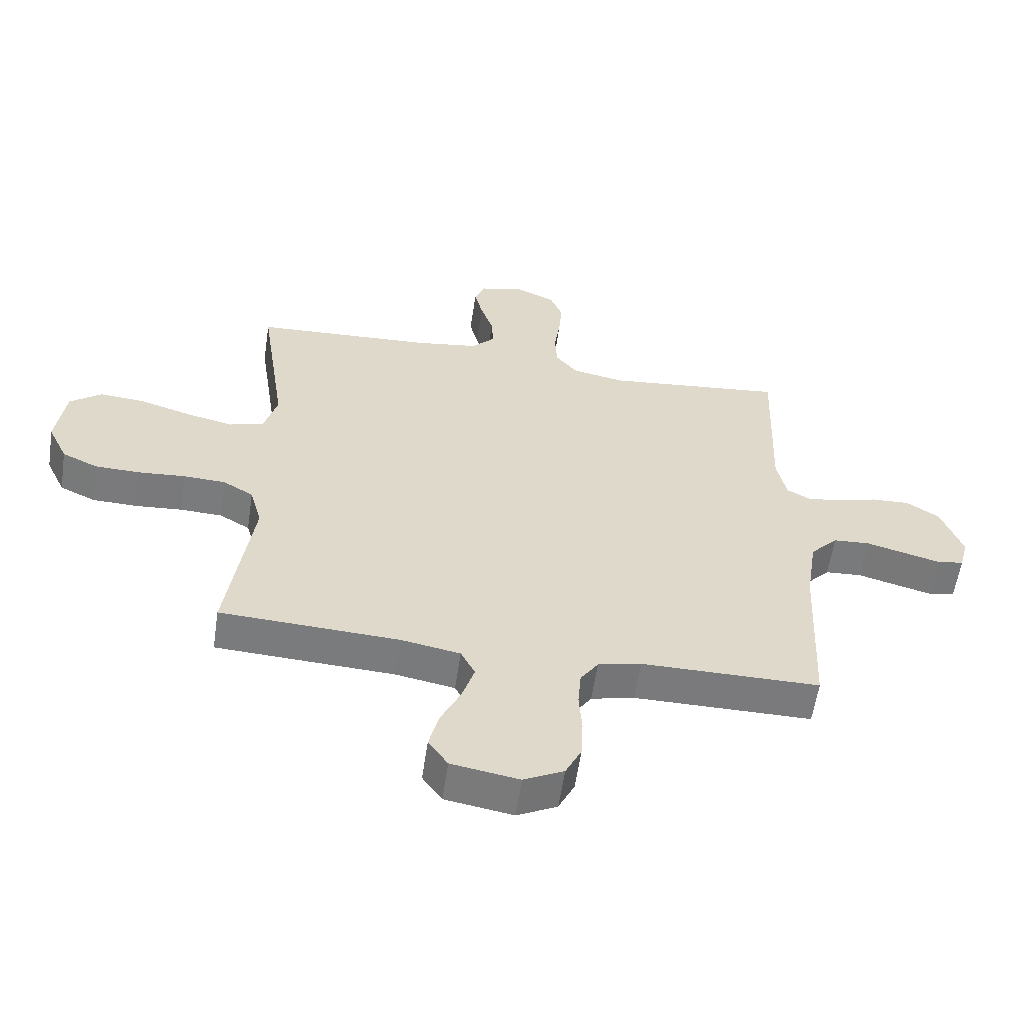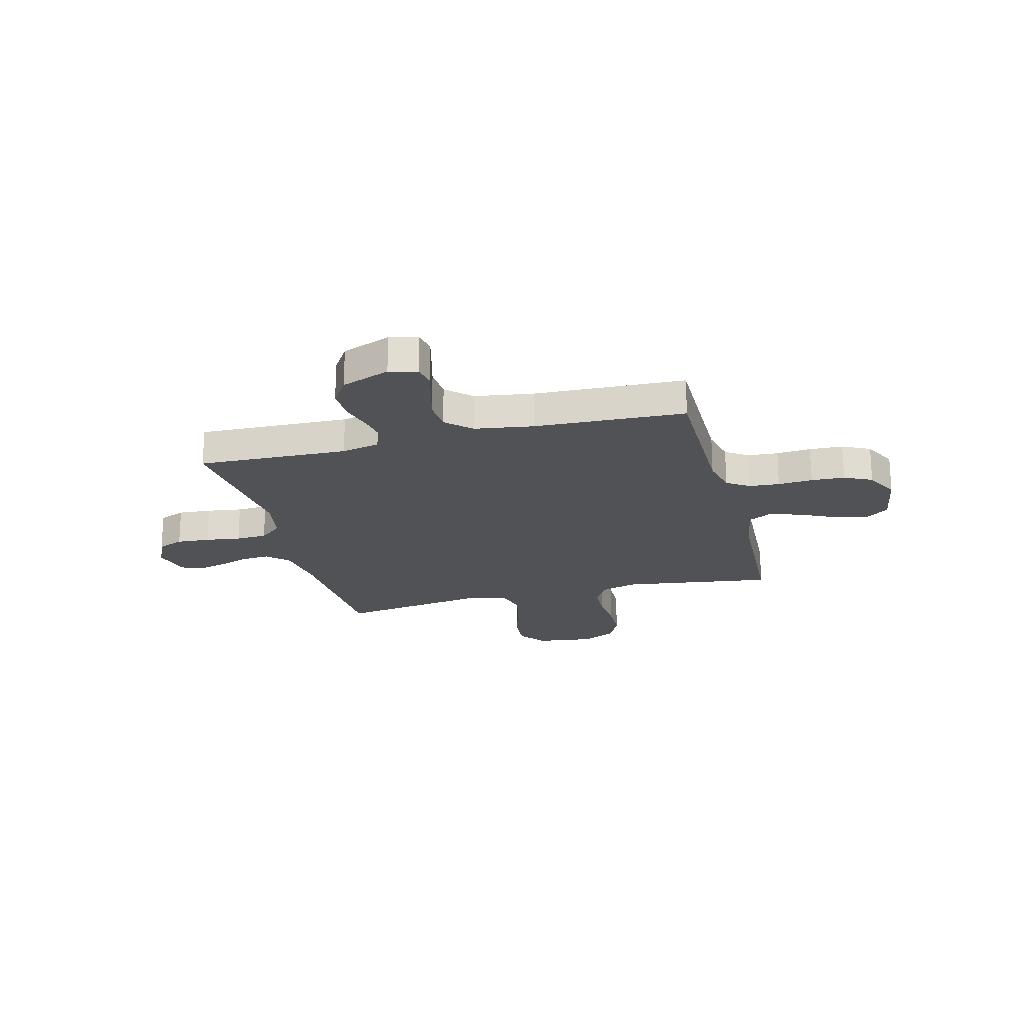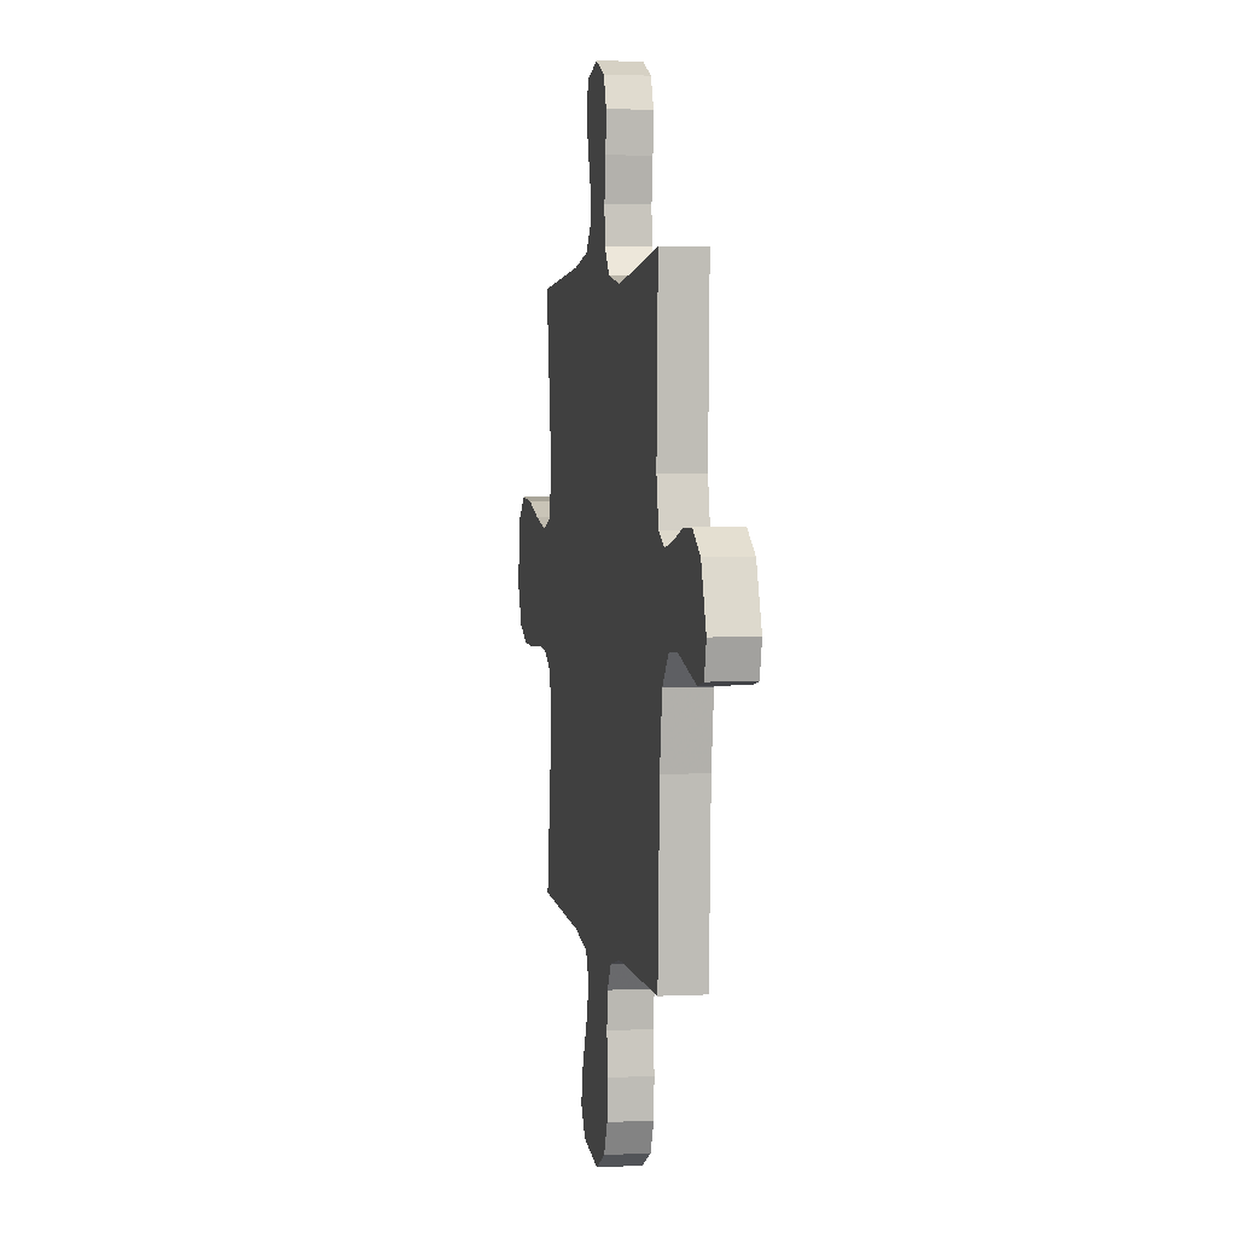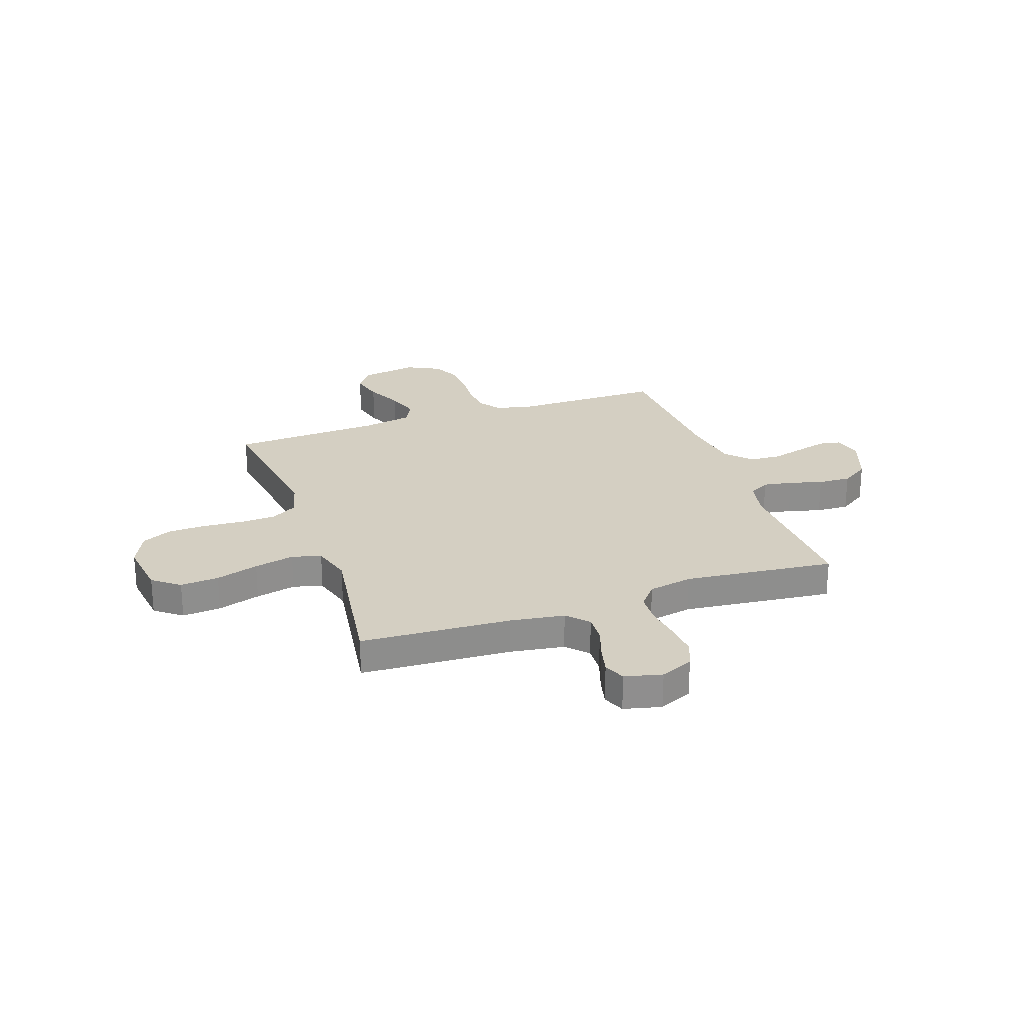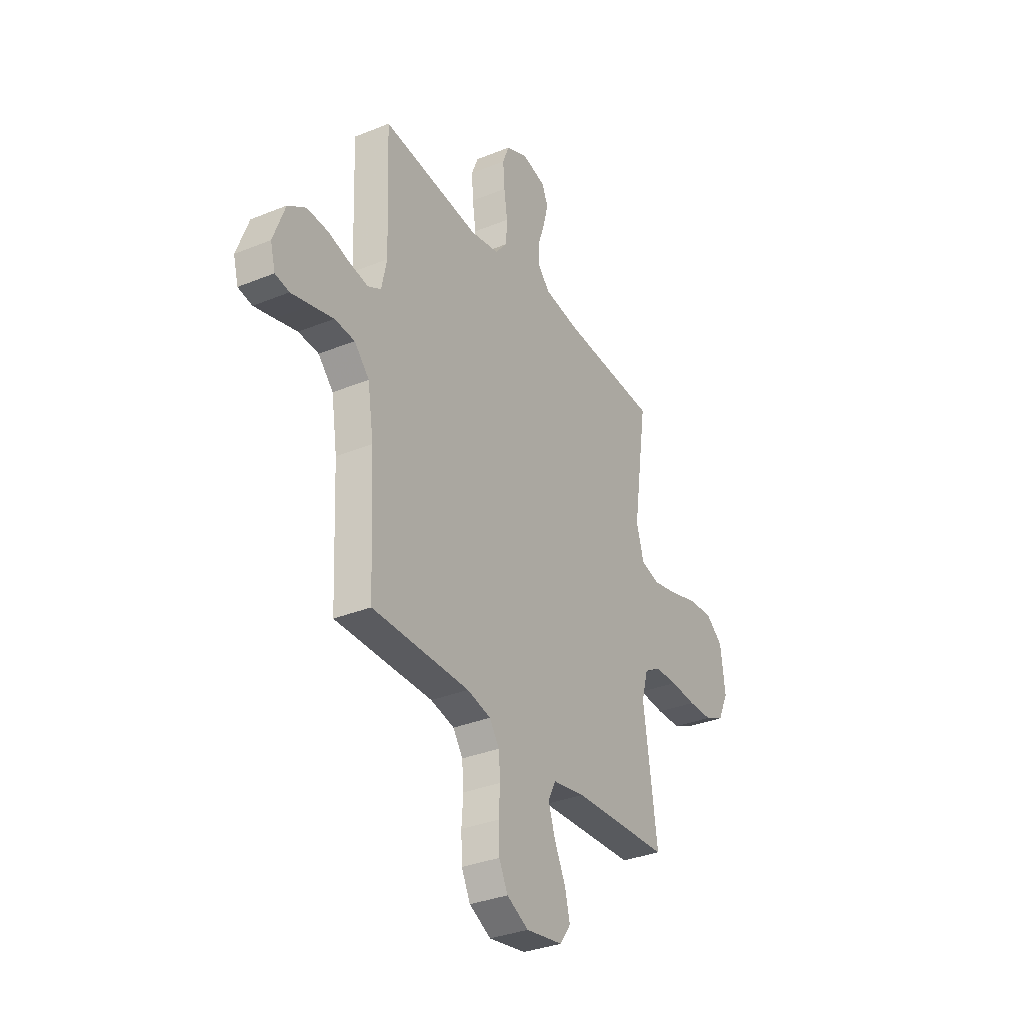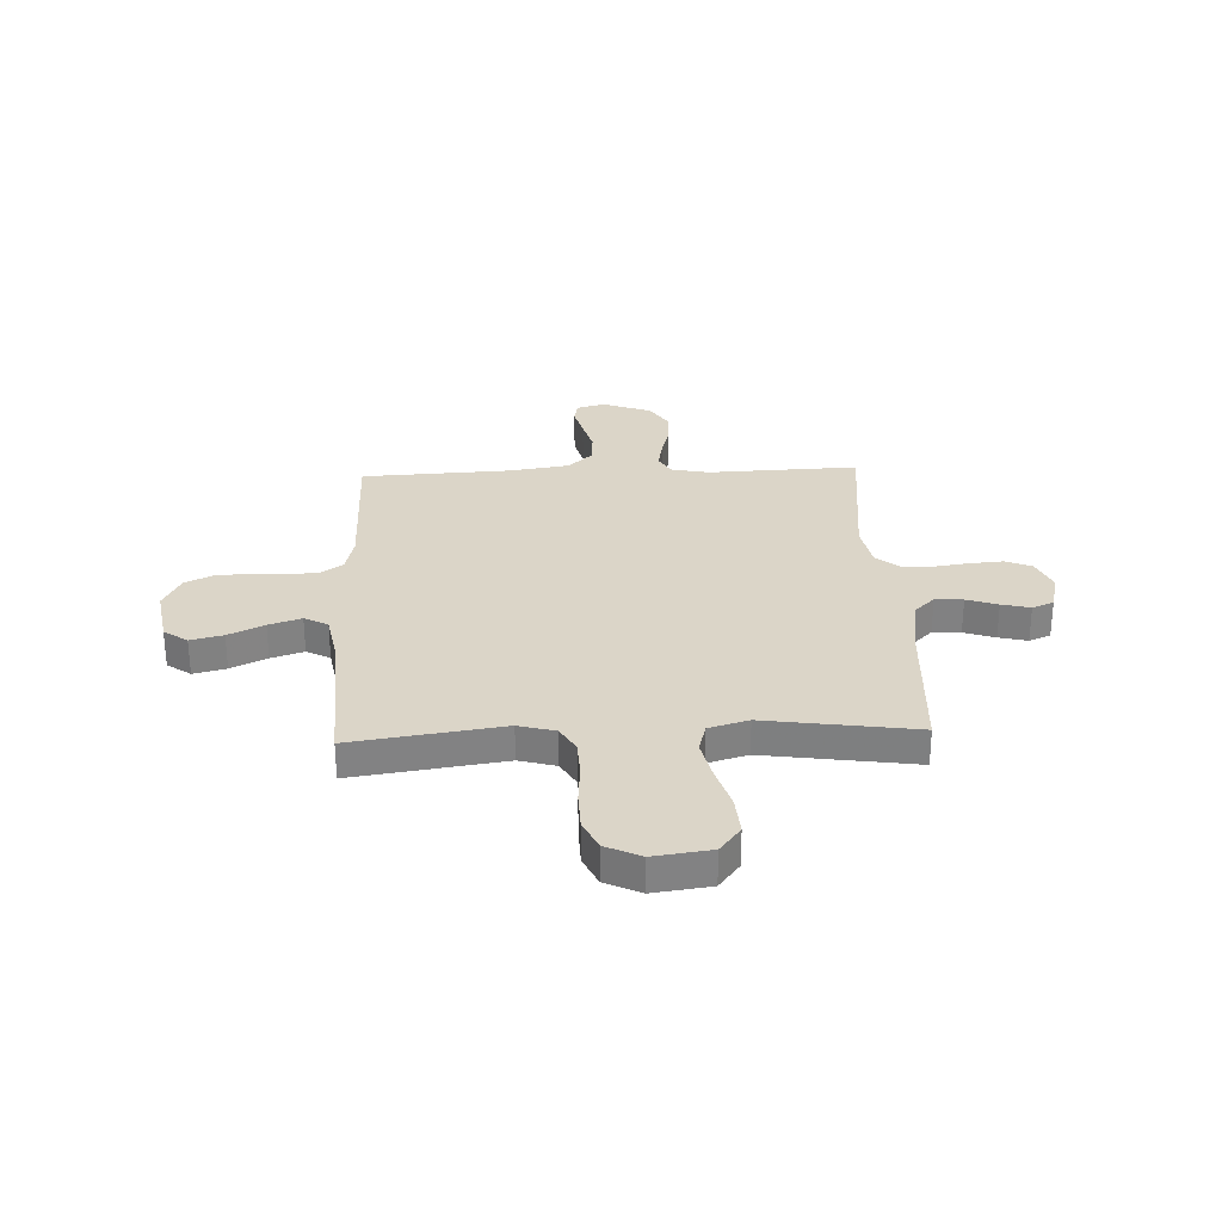
<metadata>
{"format":"obj","ext":"obj","renderer":"f3d","projection":"perspective","resolution":1024,"background":"white","views":[{"elev":-58.2,"azim":-8.4,"up":"+Z"},{"elev":-21.2,"azim":104.6,"up":"+Y"},{"elev":2.9,"azim":80.2,"up":"+Z"},{"elev":25.4,"azim":-19.2,"up":"+Y"},{"elev":-33.3,"azim":119.2,"up":"+Z"},{"elev":29.5,"azim":-92.4,"up":"+Y"}]}
</metadata>
<code>
v -0.5 0.07 0.5
v -0.2 0.07 0.516
v -0.093 0.07 0.532
v -0.054 0.07 0.573
v -0.057 0.07 0.629
v -0.078 0.07 0.691
v -0.092 0.07 0.748
v -0.074 0.07 0.791
v 0 0.07 0.809
v 0.066 0.07 0.78
v 0.087 0.07 0.728
v 0.082 0.07 0.662
v 0.072 0.07 0.592
v 0.075 0.07 0.53
v 0.112 0.07 0.485
v 0.2 0.07 0.468
v 0.5 0.07 0.5
v 0.489 0.07 0.2
v 0.505 0.07 0.124
v 0.546 0.07 0.102
v 0.604 0.07 0.112
v 0.67 0.07 0.13
v 0.735 0.07 0.133
v 0.79 0.07 0.097
v 0.826 0.07 0
v 0.811 0.07 -0.056
v 0.768 0.07 -0.064
v 0.707 0.07 -0.048
v 0.64 0.07 -0.03
v 0.578 0.07 -0.034
v 0.532 0.07 -0.083
v 0.514 0.07 -0.2
v 0.5 0.07 -0.5
v 0.2 0.07 -0.5
v 0.127 0.07 -0.517
v 0.097 0.07 -0.561
v 0.092 0.07 -0.622
v 0.097 0.07 -0.691
v 0.094 0.07 -0.758
v 0.067 0.07 -0.813
v 0 0.07 -0.847
v -0.114 0.07 -0.828
v -0.147 0.07 -0.781
v -0.131 0.07 -0.716
v -0.097 0.07 -0.645
v -0.076 0.07 -0.58
v -0.1 0.07 -0.533
v -0.2 0.07 -0.515
v -0.5 0.07 -0.5
v -0.457 0.07 -0.2
v -0.477 0.07 -0.127
v -0.528 0.07 -0.097
v -0.599 0.07 -0.094
v -0.679 0.07 -0.1
v -0.754 0.07 -0.098
v -0.814 0.07 -0.07
v -0.847 0.07 0
v -0.832 0.07 0.114
v -0.779 0.07 0.155
v -0.702 0.07 0.149
v -0.617 0.07 0.123
v -0.537 0.07 0.105
v -0.479 0.07 0.121
v -0.456 0.07 0.2
v -0.5 0 0.5
v -0.2 0 0.516
v -0.093 0 0.532
v -0.054 0 0.573
v -0.057 0 0.629
v -0.078 0 0.691
v -0.092 0 0.748
v -0.074 0 0.791
v 0 0 0.809
v 0.066 0 0.78
v 0.087 0 0.728
v 0.082 0 0.662
v 0.072 0 0.592
v 0.075 0 0.53
v 0.112 0 0.485
v 0.2 0 0.468
v 0.5 0 0.5
v 0.489 0 0.2
v 0.505 0 0.124
v 0.546 0 0.102
v 0.604 0 0.112
v 0.67 0 0.13
v 0.735 0 0.133
v 0.79 0 0.097
v 0.826 0 0
v 0.811 0 -0.056
v 0.768 0 -0.064
v 0.707 0 -0.048
v 0.64 0 -0.03
v 0.578 0 -0.034
v 0.532 0 -0.083
v 0.514 0 -0.2
v 0.5 0 -0.5
v 0.2 0 -0.5
v 0.127 0 -0.517
v 0.097 0 -0.561
v 0.092 0 -0.622
v 0.097 0 -0.691
v 0.094 0 -0.758
v 0.067 0 -0.813
v 0 0 -0.847
v -0.114 0 -0.828
v -0.147 0 -0.781
v -0.131 0 -0.716
v -0.097 0 -0.645
v -0.076 0 -0.58
v -0.1 0 -0.533
v -0.2 0 -0.515
v -0.5 0 -0.5
v -0.457 0 -0.2
v -0.477 0 -0.127
v -0.528 0 -0.097
v -0.599 0 -0.094
v -0.679 0 -0.1
v -0.754 0 -0.098
v -0.814 0 -0.07
v -0.847 0 0
v -0.832 0 0.114
v -0.779 0 0.155
v -0.702 0 0.149
v -0.617 0 0.123
v -0.537 0 0.105
v -0.479 0 0.121
v -0.456 0 0.2
f 59 60 61
f 58 59 61
f 57 58 61
f 56 57 61
f 55 56 61
f 54 55 61
f 53 54 61
f 52 53 61 62
f 51 52 62 63
f 48 49 50
f 51 63 64
f 50 51 64
f 48 50 64
f 47 48 64
f 43 44 45
f 42 43 45
f 41 42 45
f 40 41 45
f 39 40 45
f 38 39 45
f 37 38 45
f 36 37 45 46
f 64 1 2
f 47 64 2
f 46 47 2
f 36 46 2
f 35 36 2
f 27 28 29
f 26 27 29
f 25 26 29
f 24 25 29
f 23 24 29
f 22 23 29
f 21 22 29
f 20 21 29 30
f 19 20 30 31
f 16 17 18
f 19 31 32
f 18 19 32
f 16 18 32
f 15 16 32
f 11 12 13
f 10 11 13
f 9 10 13
f 8 9 13
f 7 8 13
f 6 7 13
f 5 6 13
f 4 5 13 14
f 32 33 34
f 15 32 34
f 14 15 34
f 4 14 34
f 3 4 34
f 2 3 34 35
f 125 124 123
f 125 123 122
f 125 122 121
f 125 121 120
f 125 120 119
f 125 119 118
f 125 118 117
f 126 125 117 116
f 127 126 116 115
f 114 113 112
f 128 127 115
f 128 115 114
f 128 114 112
f 128 112 111
f 109 108 107
f 109 107 106
f 109 106 105
f 109 105 104
f 109 104 103
f 109 103 102
f 109 102 101
f 110 109 101 100
f 66 65 128
f 66 128 111
f 66 111 110
f 66 110 100
f 66 100 99
f 93 92 91
f 93 91 90
f 93 90 89
f 93 89 88
f 93 88 87
f 93 87 86
f 93 86 85
f 94 93 85 84
f 95 94 84 83
f 82 81 80
f 96 95 83
f 96 83 82
f 96 82 80
f 96 80 79
f 77 76 75
f 77 75 74
f 77 74 73
f 77 73 72
f 77 72 71
f 77 71 70
f 77 70 69
f 78 77 69 68
f 98 97 96
f 98 96 79
f 98 79 78
f 98 78 68
f 98 68 67
f 99 98 67 66
f 1 65 66 2
f 2 66 67 3
f 3 67 68 4
f 4 68 69 5
f 5 69 70 6
f 6 70 71 7
f 7 71 72 8
f 8 72 73 9
f 9 73 74 10
f 10 74 75 11
f 11 75 76 12
f 12 76 77 13
f 13 77 78 14
f 14 78 79 15
f 15 79 80 16
f 16 80 81 17
f 17 81 82 18
f 18 82 83 19
f 19 83 84 20
f 20 84 85 21
f 21 85 86 22
f 22 86 87 23
f 23 87 88 24
f 24 88 89 25
f 25 89 90 26
f 26 90 91 27
f 27 91 92 28
f 28 92 93 29
f 29 93 94 30
f 30 94 95 31
f 31 95 96 32
f 32 96 97 33
f 33 97 98 34
f 34 98 99 35
f 35 99 100 36
f 36 100 101 37
f 37 101 102 38
f 38 102 103 39
f 39 103 104 40
f 40 104 105 41
f 41 105 106 42
f 42 106 107 43
f 43 107 108 44
f 44 108 109 45
f 45 109 110 46
f 46 110 111 47
f 47 111 112 48
f 48 112 113 49
f 49 113 114 50
f 50 114 115 51
f 51 115 116 52
f 52 116 117 53
f 53 117 118 54
f 54 118 119 55
f 55 119 120 56
f 56 120 121 57
f 57 121 122 58
f 58 122 123 59
f 59 123 124 60
f 60 124 125 61
f 61 125 126 62
f 62 126 127 63
f 63 127 128 64
f 64 128 65 1

</code>
